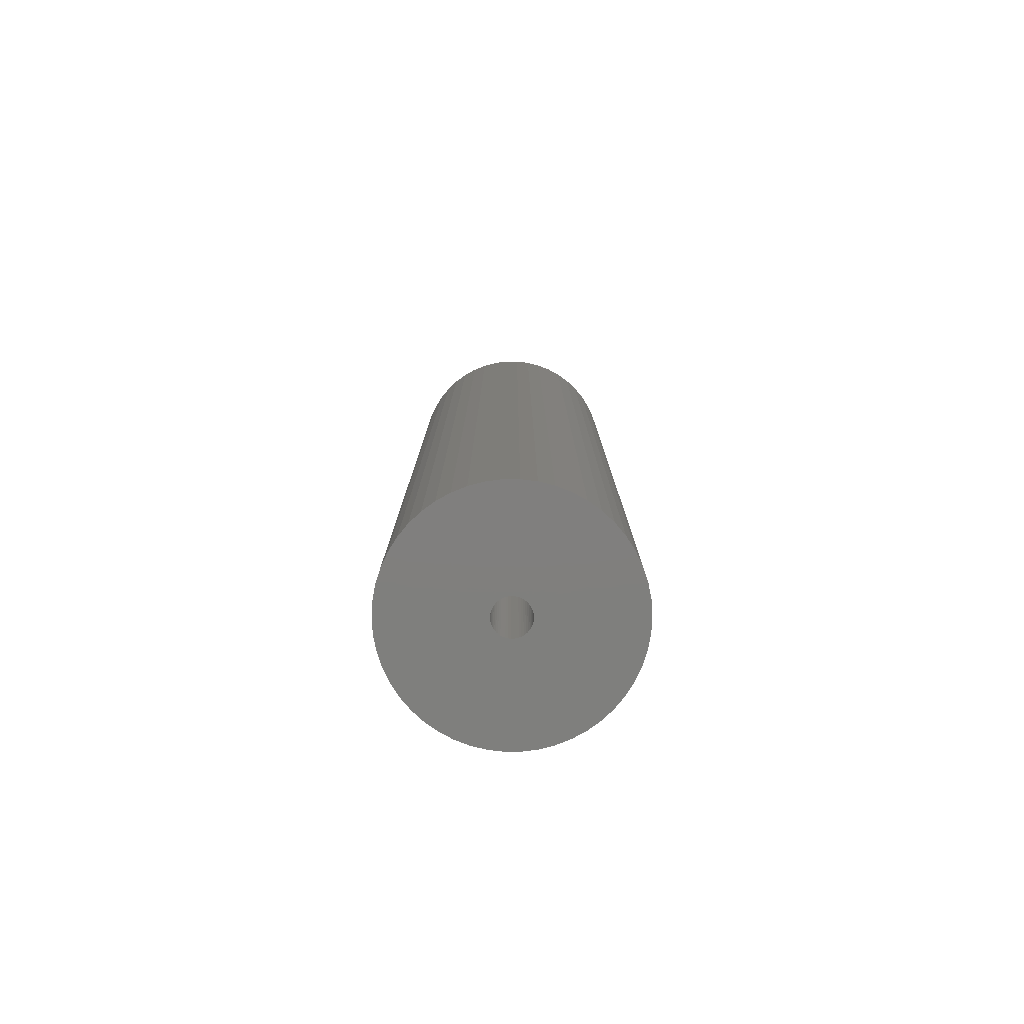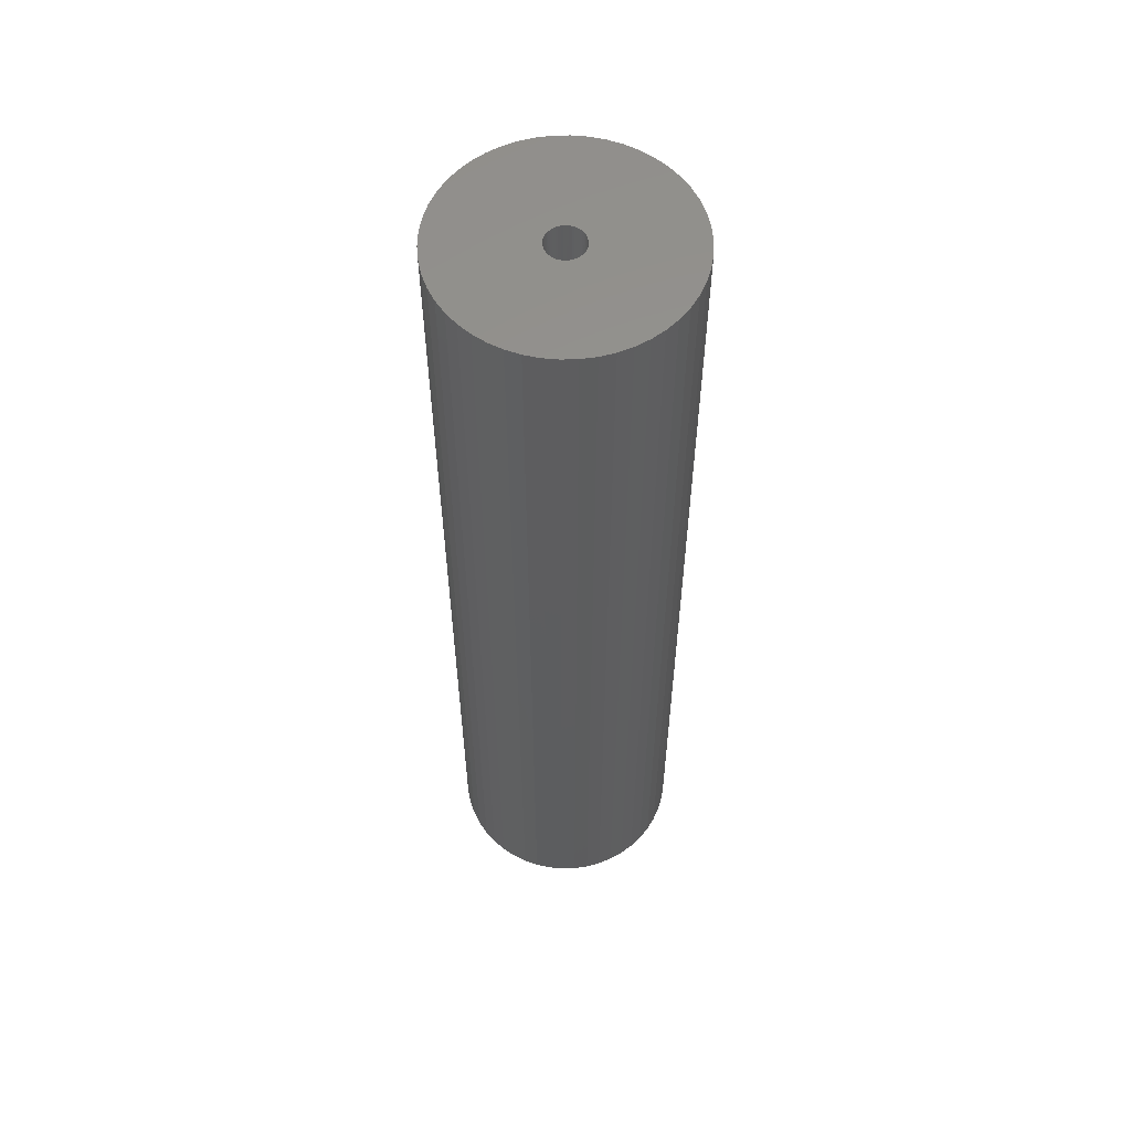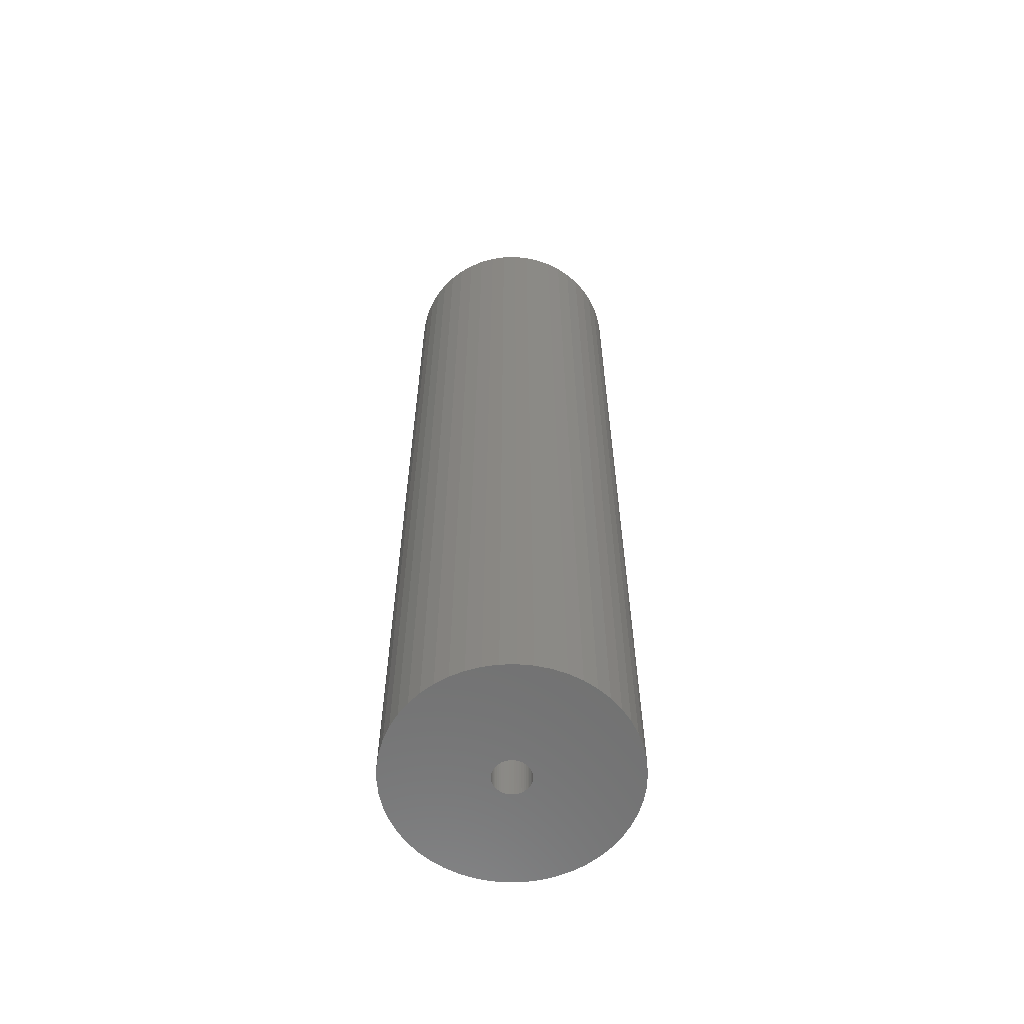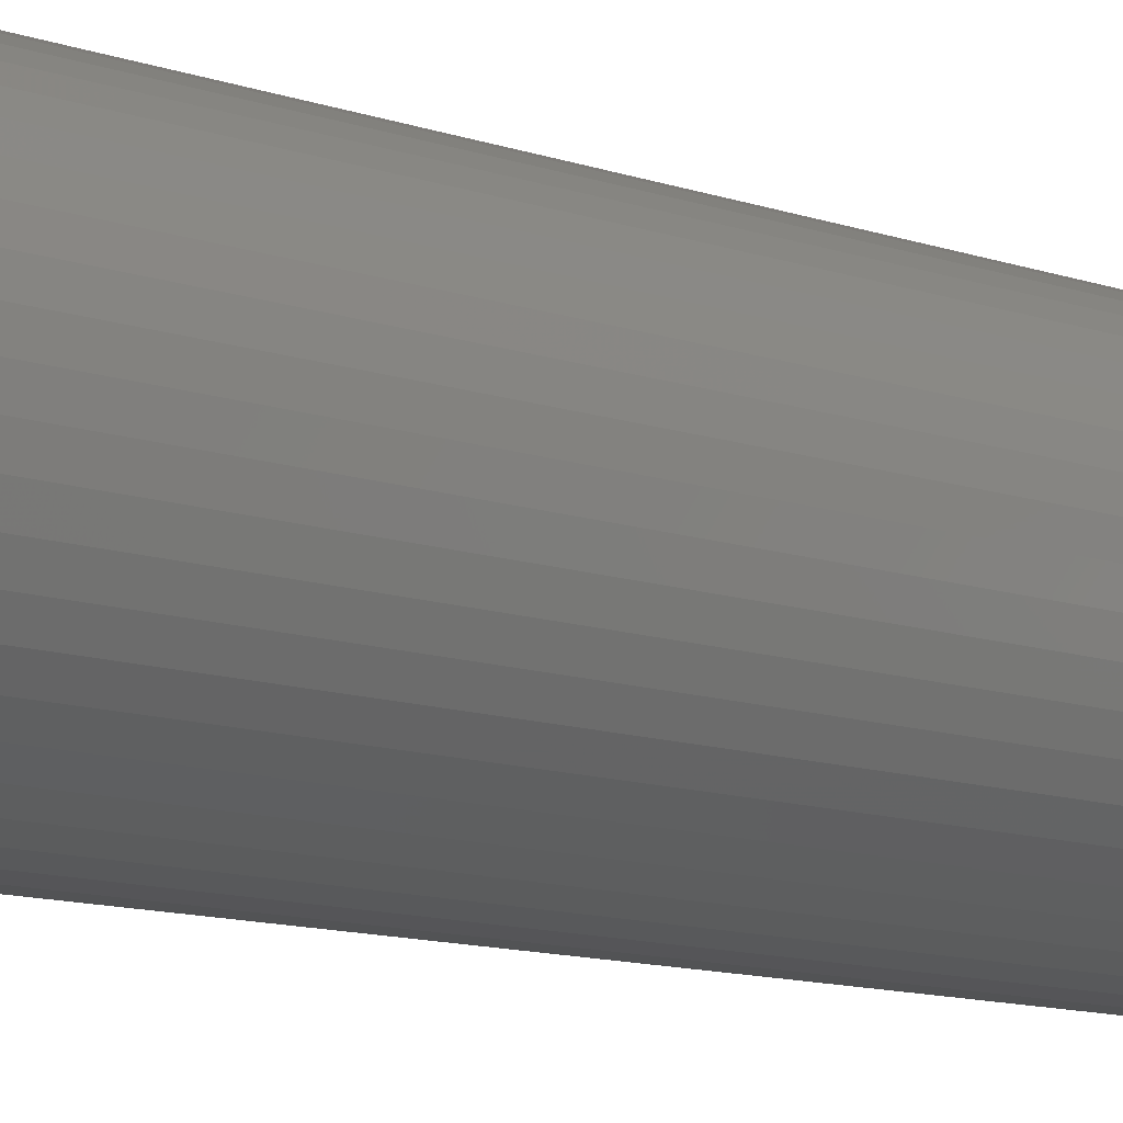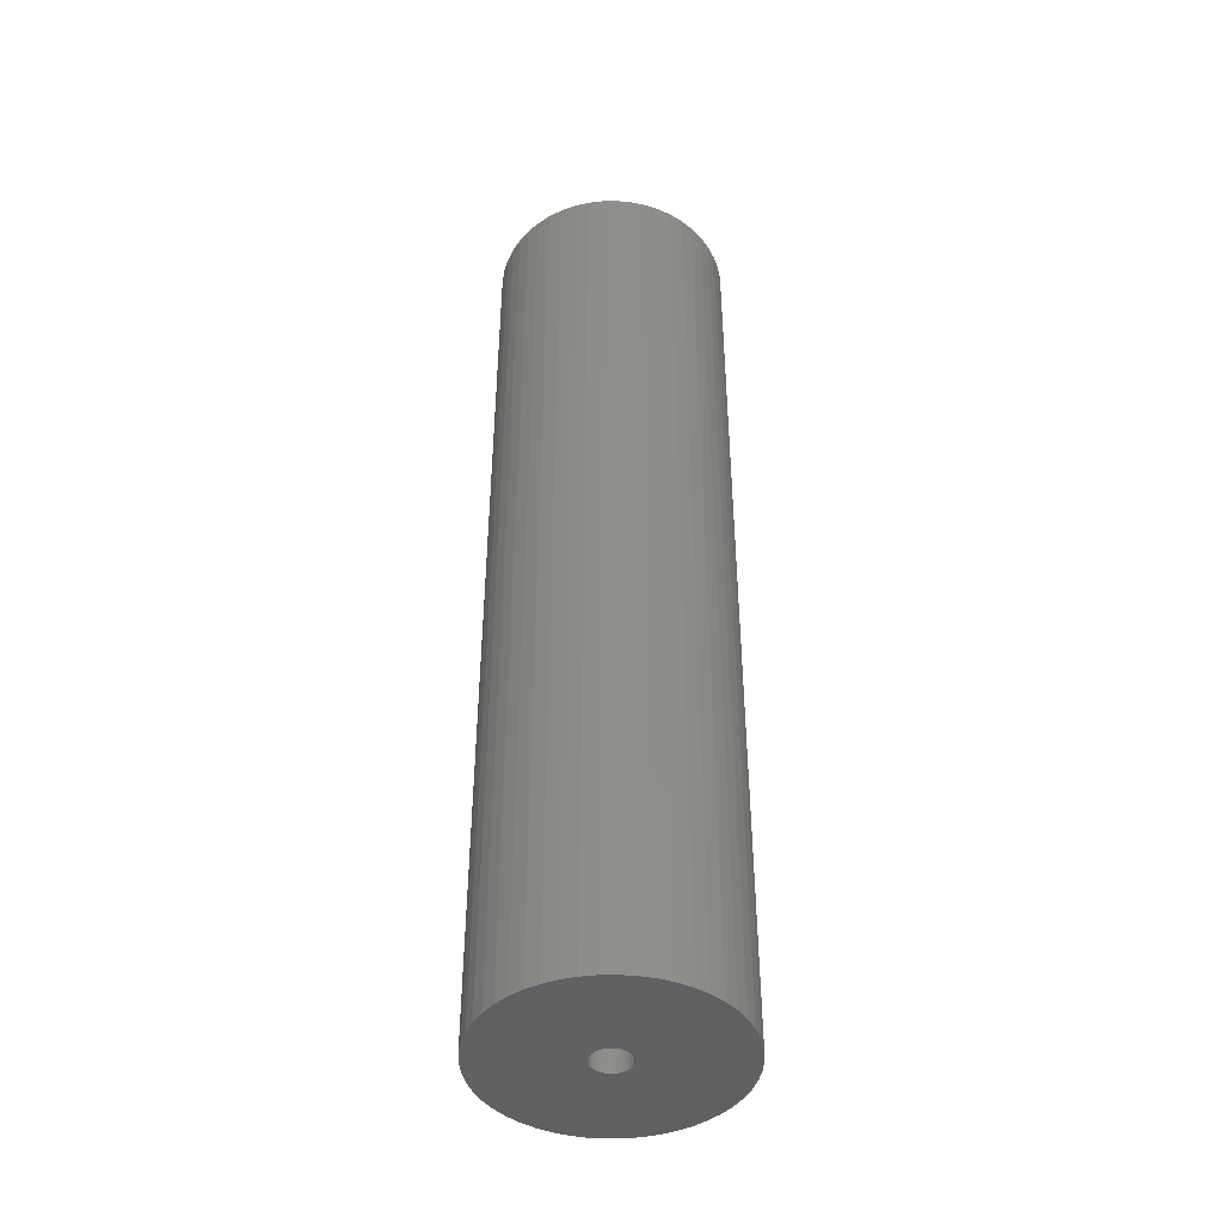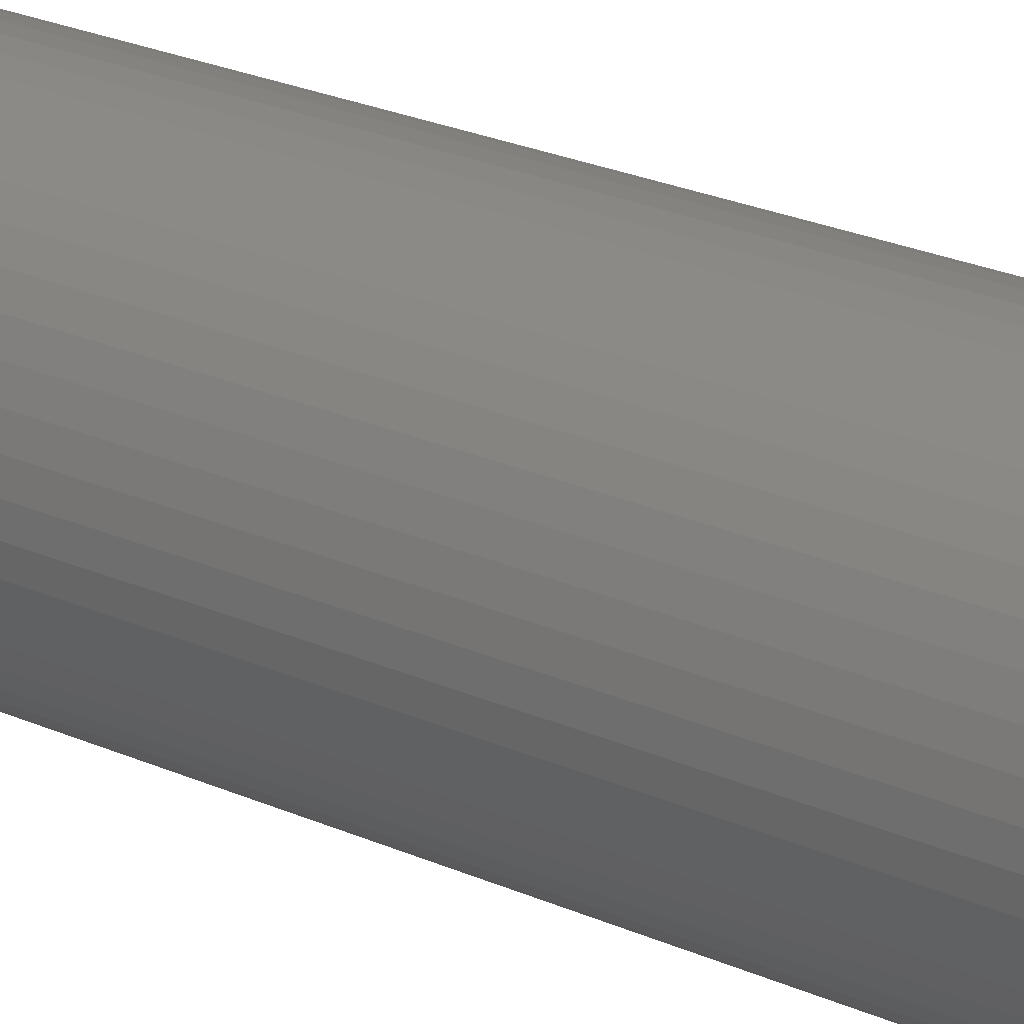
<metadata>
{"format":"stl","ext":"stl","renderer":"f3d","projection":"perspective","resolution":1024,"background":"white","views":[{"elev":-79.3,"azim":-143.7,"up":"+Z"},{"elev":57.5,"azim":178.5,"up":"+Z"},{"elev":-61.1,"azim":-99.2,"up":"+Z"},{"elev":-9.6,"azim":44.6,"up":"+Y"},{"elev":-43.5,"azim":173.9,"up":"+Z"},{"elev":24.4,"azim":126.4,"up":"+Y"}]}
</metadata>
<code>
# stl→obj: 200 verts, 400 faces
v 11.5 0 46.5
v 11.41 1.441 -46.5
v 11.41 1.441 46.5
v 11.5 0 -46.5
v -11.5 0 -46.5
v -11.41 1.441 46.5
v -11.41 1.441 -46.5
v -11.5 0 46.5
v 0.7221 11.48 -46.5
v -0.7221 11.48 46.5
v 0.7221 11.48 46.5
v -0.7221 11.48 -46.5
v 7.33 -8.861 -46.5
v 8.383 -7.872 46.5
v 7.33 -8.861 46.5
v 8.383 -7.872 -46.5
v 8.383 7.872 -46.5
v 7.33 8.861 46.5
v 8.383 7.872 46.5
v 7.33 8.861 -46.5
v -7.33 8.861 -46.5
v -8.383 7.872 46.5
v -7.33 8.861 46.5
v -8.383 7.872 -46.5
v -3.554 10.94 -46.5
v -4.896 10.41 46.5
v -3.554 10.94 46.5
v -4.896 10.41 -46.5
v 10.69 4.233 46.5
v 10.08 5.54 -46.5
v 10.08 5.54 46.5
v 10.69 4.233 -46.5
v 4.896 10.41 -46.5
v 3.554 10.94 46.5
v 4.896 10.41 46.5
v 3.554 10.94 -46.5
v 6.162 9.71 46.5
v 6.162 9.71 -46.5
v -10.08 5.54 -46.5
v -9.304 6.76 46.5
v -9.304 6.76 -46.5
v -10.08 5.54 46.5
v -11.14 2.86 46.5
v -11.14 2.86 -46.5
v -6.162 9.71 -46.5
v -6.162 9.71 46.5
v -2.155 11.3 46.5
v -2.155 11.3 -46.5
v 0.7221 -11.48 -46.5
v 2.155 -11.3 46.5
v 0.7221 -11.48 46.5
v 2.155 -11.3 -46.5
v 11.14 2.86 46.5
v 11.14 2.86 -46.5
v 9.304 6.76 46.5
v 9.304 6.76 -46.5
v 2.155 11.3 46.5
v 2.155 11.3 -46.5
v -10.69 4.233 -46.5
v -10.69 4.233 46.5
v 1.8 0 46.5
v 1.786 0.2256 46.5
v 11.41 -1.441 46.5
v 1.743 0.4476 46.5
v 1.786 -0.2256 46.5
v 1.674 0.6626 46.5
v 11.14 -2.86 46.5
v 1.577 0.8672 46.5
v 1.743 -0.4476 46.5
v 1.456 1.058 46.5
v 10.69 -4.233 46.5
v 1.312 1.232 46.5
v 1.674 -0.6626 46.5
v 1.147 1.387 46.5
v 10.08 -5.54 46.5
v 0.9645 1.52 46.5
v 1.577 -0.8672 46.5
v 0.7664 1.629 46.5
v 9.304 -6.76 46.5
v 0.5562 1.712 46.5
v 1.456 -1.058 46.5
v 0.3373 1.768 46.5
v 0.113 1.796 46.5
v -0.113 1.796 46.5
v -0.3373 1.768 46.5
v -0.5562 1.712 46.5
v -0.7664 1.629 46.5
v -0.9645 1.52 46.5
v -1.147 1.387 46.5
v -1.312 1.232 46.5
v -1.456 1.058 46.5
v 1.312 -1.232 46.5
v 1.147 -1.387 46.5
v 6.162 -9.71 46.5
v 0.9645 -1.52 46.5
v 4.896 -10.41 46.5
v 0.7664 -1.629 46.5
v 3.554 -10.94 46.5
v 0.5562 -1.712 46.5
v 0.3373 -1.768 46.5
v 0.113 -1.796 46.5
v -0.113 -1.796 46.5
v -0.7221 -11.48 46.5
v -0.3373 -1.768 46.5
v -2.155 -11.3 46.5
v -0.5562 -1.712 46.5
v -3.554 -10.94 46.5
v -0.7664 -1.629 46.5
v -4.896 -10.41 46.5
v -0.9645 -1.52 46.5
v -6.162 -9.71 46.5
v -1.147 -1.387 46.5
v -7.33 -8.861 46.5
v -1.312 -1.232 46.5
v -8.383 -7.872 46.5
v -1.456 -1.058 46.5
v -9.304 -6.76 46.5
v -1.577 -0.8672 46.5
v -10.08 -5.54 46.5
v -1.674 -0.6626 46.5
v -10.69 -4.233 46.5
v -1.743 -0.4476 46.5
v -11.14 -2.86 46.5
v -1.786 -0.2256 46.5
v -11.41 -1.441 46.5
v -1.8 0 46.5
v -1.577 0.8672 46.5
v -1.674 0.6626 46.5
v -1.743 0.4476 46.5
v -1.786 0.2256 46.5
v 11.41 -1.441 -46.5
v -11.41 -1.441 -46.5
v -10.69 -4.233 -46.5
v -11.14 -2.86 -46.5
v 6.162 -9.71 -46.5
v 3.554 -10.94 -46.5
v 4.896 -10.41 -46.5
v 10.69 -4.233 -46.5
v 10.08 -5.54 -46.5
v 11.14 -2.86 -46.5
v -0.7221 -11.48 -46.5
v -4.896 -10.41 -46.5
v -3.554 -10.94 -46.5
v -8.383 -7.872 -46.5
v -9.304 -6.76 -46.5
v 1.8 0 -46.5
v 1.786 -0.2256 -46.5
v 1.743 -0.4476 -46.5
v 1.786 0.2256 -46.5
v 1.674 -0.6626 -46.5
v 1.577 -0.8672 -46.5
v 9.304 -6.76 -46.5
v 1.743 0.4476 -46.5
v 1.456 -1.058 -46.5
v 1.312 -1.232 -46.5
v 1.674 0.6626 -46.5
v 1.147 -1.387 -46.5
v 0.9645 -1.52 -46.5
v 1.577 0.8672 -46.5
v 0.7664 -1.629 -46.5
v 0.5562 -1.712 -46.5
v 1.456 1.058 -46.5
v 0.3373 -1.768 -46.5
v 0.113 -1.796 -46.5
v -0.113 -1.796 -46.5
v -0.3373 -1.768 -46.5
v -2.155 -11.3 -46.5
v -0.5562 -1.712 -46.5
v -0.7664 -1.629 -46.5
v -0.9645 -1.52 -46.5
v -6.162 -9.71 -46.5
v -1.147 -1.387 -46.5
v -7.33 -8.861 -46.5
v -1.312 -1.232 -46.5
v -1.456 -1.058 -46.5
v 1.312 1.232 -46.5
v 1.147 1.387 -46.5
v 0.9645 1.52 -46.5
v 0.7664 1.629 -46.5
v 0.5562 1.712 -46.5
v 0.3373 1.768 -46.5
v 0.113 1.796 -46.5
v -0.113 1.796 -46.5
v -0.3373 1.768 -46.5
v -0.5562 1.712 -46.5
v -0.7664 1.629 -46.5
v -0.9645 1.52 -46.5
v -1.147 1.387 -46.5
v -1.312 1.232 -46.5
v -1.456 1.058 -46.5
v -1.577 0.8672 -46.5
v -1.674 0.6626 -46.5
v -1.743 0.4476 -46.5
v -1.786 0.2256 -46.5
v -1.8 0 -46.5
v -1.577 -0.8672 -46.5
v -10.08 -5.54 -46.5
v -1.674 -0.6626 -46.5
v -1.743 -0.4476 -46.5
v -1.786 -0.2256 -46.5
f 1 2 3
f 2 1 4
f 5 6 7
f 6 5 8
f 9 10 11
f 10 9 12
f 13 14 15
f 14 13 16
f 17 18 19
f 18 17 20
f 21 22 23
f 22 21 24
f 25 26 27
f 26 25 28
f 29 30 31
f 30 29 32
f 33 34 35
f 34 33 36
f 20 37 18
f 37 20 38
f 39 40 41
f 40 39 42
f 41 22 24
f 22 41 40
f 7 43 44
f 43 7 6
f 45 23 46
f 23 45 21
f 12 47 10
f 47 12 48
f 49 50 51
f 50 49 52
f 53 32 29
f 32 53 54
f 3 54 53
f 54 3 2
f 55 17 19
f 17 55 56
f 31 56 55
f 56 31 30
f 36 57 34
f 57 36 58
f 58 11 57
f 11 58 9
f 38 35 37
f 35 38 33
f 59 42 39
f 42 59 60
f 61 1 3
f 62 3 53
f 1 61 63
f 64 53 29
f 65 63 61
f 66 29 31
f 63 65 67
f 68 31 55
f 69 67 65
f 70 55 19
f 67 69 71
f 72 19 18
f 73 71 69
f 74 18 37
f 71 73 75
f 76 37 35
f 77 75 73
f 78 35 34
f 75 77 79
f 80 34 57
f 81 79 77
f 79 81 14
f 3 62 61
f 53 64 62
f 29 66 64
f 31 68 66
f 55 70 68
f 19 72 70
f 18 74 72
f 37 76 74
f 35 78 76
f 82 57 11
f 34 80 78
f 57 82 80
f 11 83 82
f 11 84 83
f 10 84 11
f 84 10 85
f 47 85 10
f 85 47 86
f 27 86 47
f 86 27 87
f 26 87 27
f 87 26 88
f 46 88 26
f 88 46 89
f 23 89 46
f 89 23 90
f 90 22 91
f 22 90 23
f 92 14 81
f 14 92 15
f 93 15 92
f 15 93 94
f 95 94 93
f 94 95 96
f 97 96 95
f 96 97 98
f 99 98 97
f 98 99 50
f 100 50 99
f 50 100 51
f 101 51 100
f 102 51 101
f 103 102 104
f 105 104 106
f 102 103 51
f 107 106 108
f 109 108 110
f 111 110 112
f 113 112 114
f 115 114 116
f 117 116 118
f 119 118 120
f 121 120 122
f 123 122 124
f 104 105 103
f 125 124 126
f 40 91 22
f 91 40 127
f 106 107 105
f 42 127 40
f 108 109 107
f 127 42 128
f 110 111 109
f 60 128 42
f 112 113 111
f 128 60 129
f 114 115 113
f 43 129 60
f 116 117 115
f 129 43 130
f 118 119 117
f 6 130 43
f 120 121 119
f 130 6 126
f 122 123 121
f 8 126 6
f 124 125 123
f 126 8 125
f 63 4 1
f 4 63 131
f 132 8 5
f 8 132 125
f 133 123 134
f 123 133 121
f 135 15 94
f 15 135 13
f 136 96 98
f 96 136 137
f 52 98 50
f 98 52 136
f 44 60 59
f 60 44 43
f 28 46 26
f 46 28 45
f 48 27 47
f 27 48 25
f 75 138 71
f 138 75 139
f 71 140 67
f 140 71 138
f 67 131 63
f 131 67 140
f 141 51 103
f 51 141 49
f 142 107 109
f 107 142 143
f 144 117 145
f 117 144 115
f 134 125 132
f 125 134 123
f 146 4 131
f 147 131 140
f 4 146 2
f 148 140 138
f 149 2 146
f 150 138 139
f 2 149 54
f 151 139 152
f 153 54 149
f 154 152 16
f 54 153 32
f 155 16 13
f 156 32 153
f 157 13 135
f 32 156 30
f 158 135 137
f 159 30 156
f 160 137 136
f 30 159 56
f 161 136 52
f 162 56 159
f 56 162 17
f 131 147 146
f 140 148 147
f 138 150 148
f 139 151 150
f 152 154 151
f 16 155 154
f 13 157 155
f 135 158 157
f 137 160 158
f 163 52 49
f 136 161 160
f 52 163 161
f 49 164 163
f 49 165 164
f 141 165 49
f 165 141 166
f 167 166 141
f 166 167 168
f 143 168 167
f 168 143 169
f 142 169 143
f 169 142 170
f 171 170 142
f 170 171 172
f 173 172 171
f 172 173 174
f 174 144 175
f 144 174 173
f 176 17 162
f 17 176 20
f 177 20 176
f 20 177 38
f 178 38 177
f 38 178 33
f 179 33 178
f 33 179 36
f 180 36 179
f 36 180 58
f 181 58 180
f 58 181 9
f 182 9 181
f 183 9 182
f 12 183 184
f 48 184 185
f 183 12 9
f 25 185 186
f 28 186 187
f 45 187 188
f 21 188 189
f 24 189 190
f 41 190 191
f 39 191 192
f 59 192 193
f 44 193 194
f 184 48 12
f 7 194 195
f 145 175 144
f 175 145 196
f 185 25 48
f 197 196 145
f 186 28 25
f 196 197 198
f 187 45 28
f 133 198 197
f 188 21 45
f 198 133 199
f 189 24 21
f 134 199 133
f 190 41 24
f 199 134 200
f 191 39 41
f 132 200 134
f 192 59 39
f 200 132 195
f 193 44 59
f 5 195 132
f 194 7 44
f 195 5 7
f 137 94 96
f 94 137 135
f 79 139 75
f 139 79 152
f 167 103 105
f 103 167 141
f 173 111 113
f 111 173 171
f 144 113 115
f 113 144 173
f 145 119 197
f 119 145 117
f 197 121 133
f 121 197 119
f 14 152 79
f 152 14 16
f 143 105 107
f 105 143 167
f 171 109 111
f 109 171 142
f 129 192 128
f 192 129 193
f 159 70 162
f 70 159 68
f 181 80 82
f 80 181 180
f 180 78 80
f 78 180 179
f 186 86 87
f 86 186 185
f 128 191 127
f 191 128 192
f 147 61 146
f 61 147 65
f 160 99 97
f 99 160 161
f 177 72 74
f 72 177 176
f 178 74 76
f 74 178 177
f 91 189 90
f 189 91 190
f 189 89 90
f 89 189 188
f 146 62 149
f 62 146 61
f 166 106 104
f 106 166 168
f 161 100 99
f 100 161 163
f 162 72 176
f 72 162 70
f 183 83 84
f 83 183 182
f 179 76 78
f 76 179 178
f 126 194 130
f 194 126 195
f 130 193 129
f 193 130 194
f 127 190 91
f 190 127 191
f 184 84 85
f 84 184 183
f 185 85 86
f 85 185 184
f 187 87 88
f 87 187 186
f 188 88 89
f 88 188 187
f 148 65 147
f 65 148 69
f 163 101 100
f 101 163 164
f 156 68 159
f 68 156 66
f 153 66 156
f 66 153 64
f 149 64 153
f 64 149 62
f 182 82 83
f 82 182 181
f 158 97 95
f 97 158 160
f 155 93 92
f 93 155 157
f 155 81 154
f 81 155 92
f 165 104 102
f 104 165 166
f 124 195 126
f 195 124 200
f 120 199 122
f 199 120 198
f 114 175 116
f 175 114 174
f 150 69 148
f 69 150 73
f 151 73 150
f 73 151 77
f 157 95 93
f 95 157 158
f 154 77 151
f 77 154 81
f 170 112 110
f 112 170 172
f 164 102 101
f 102 164 165
f 122 200 124
f 200 122 199
f 172 114 112
f 114 172 174
f 169 110 108
f 110 169 170
f 168 108 106
f 108 168 169
f 116 196 118
f 196 116 175
f 118 198 120
f 198 118 196

</code>
